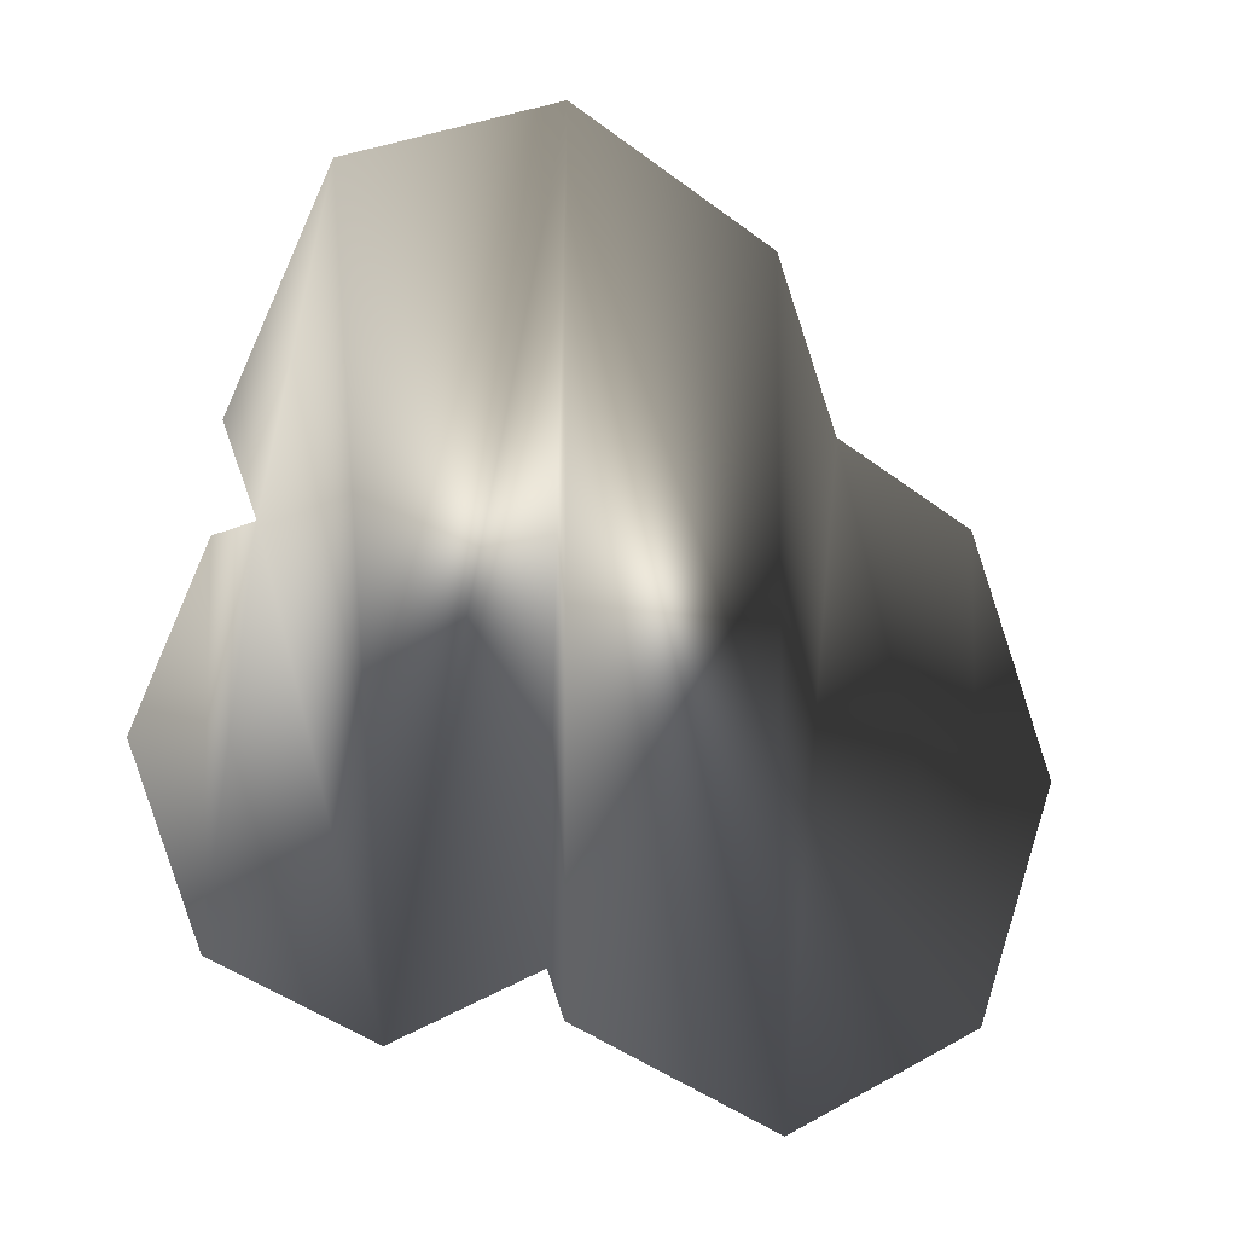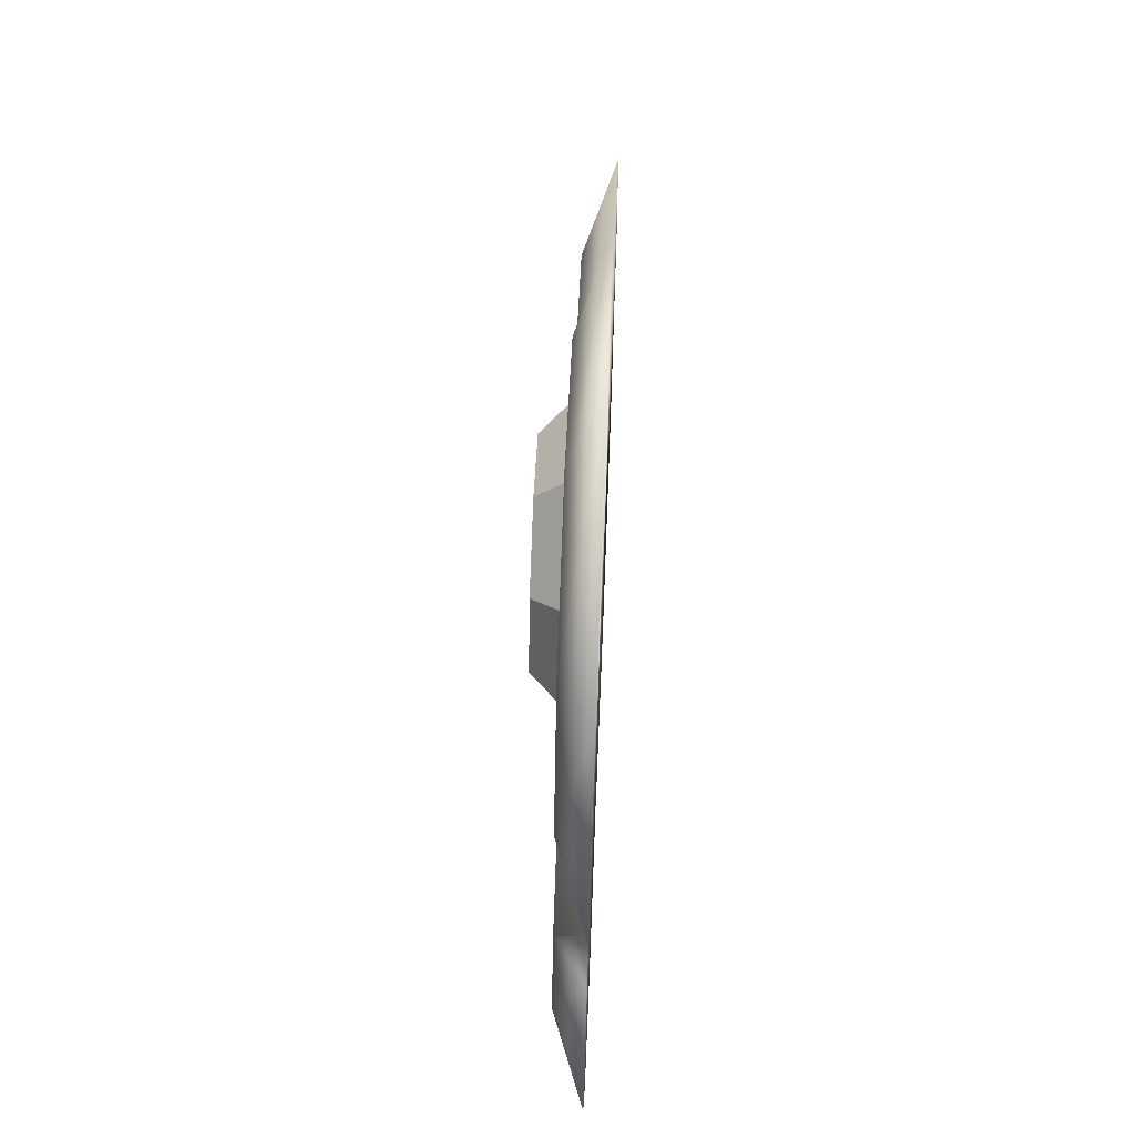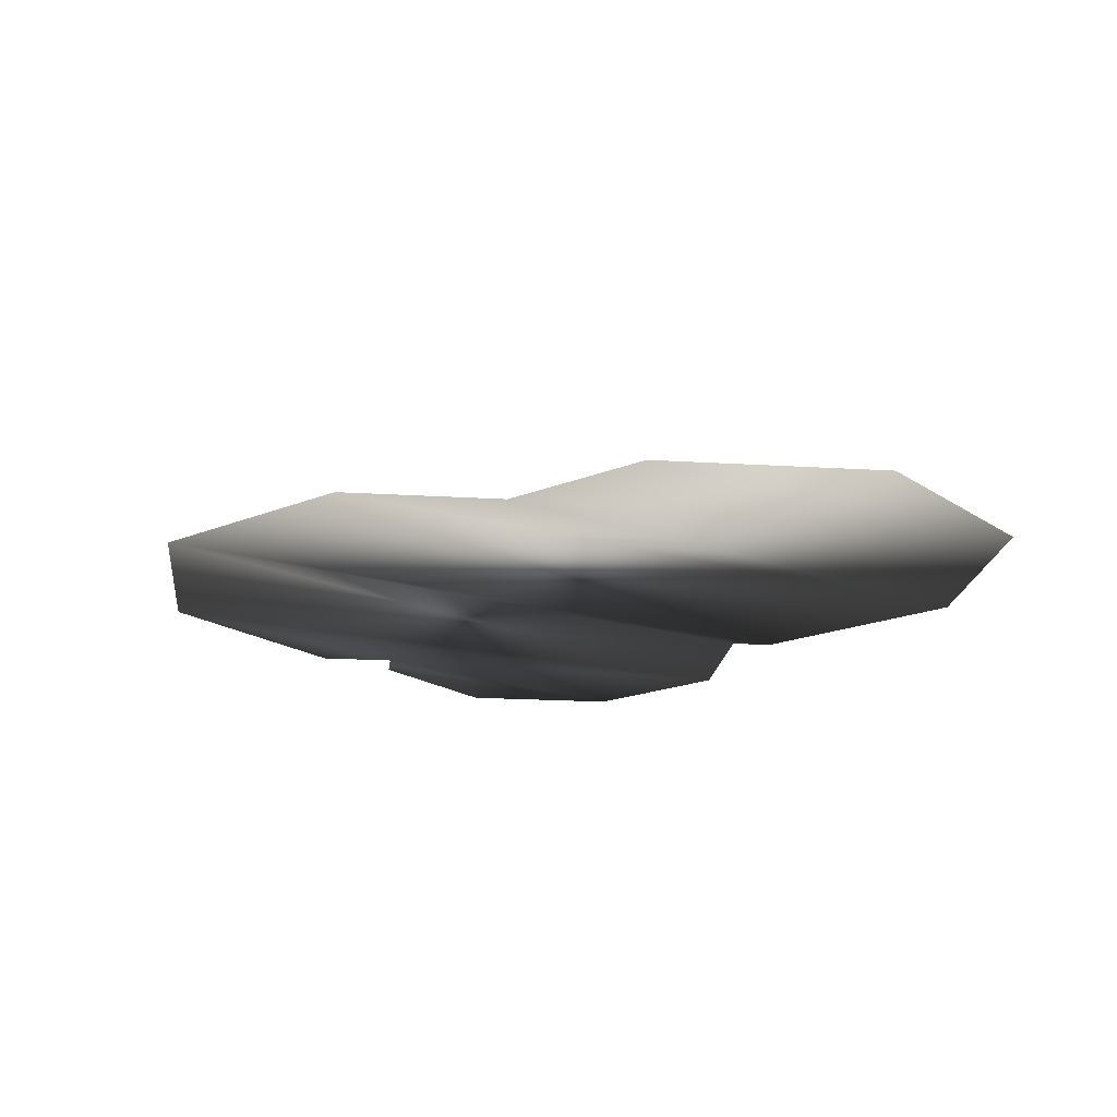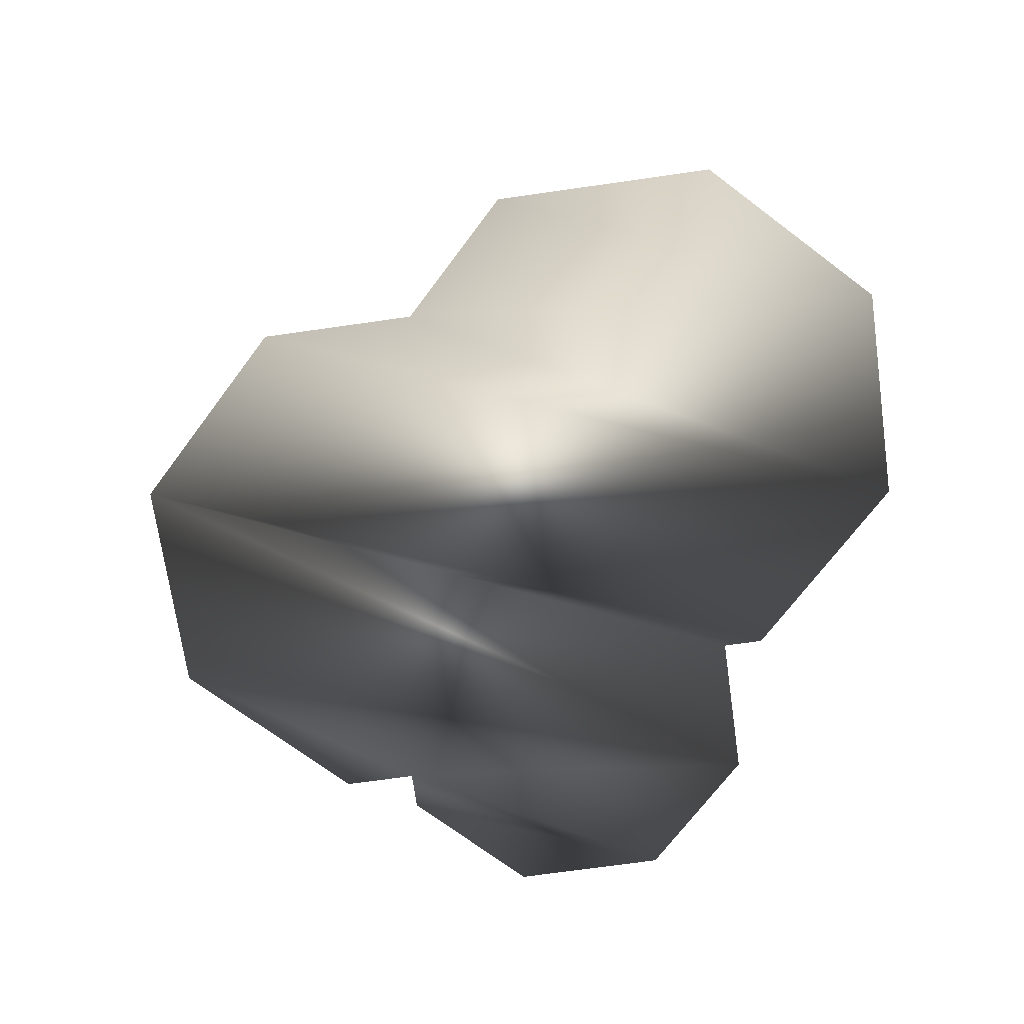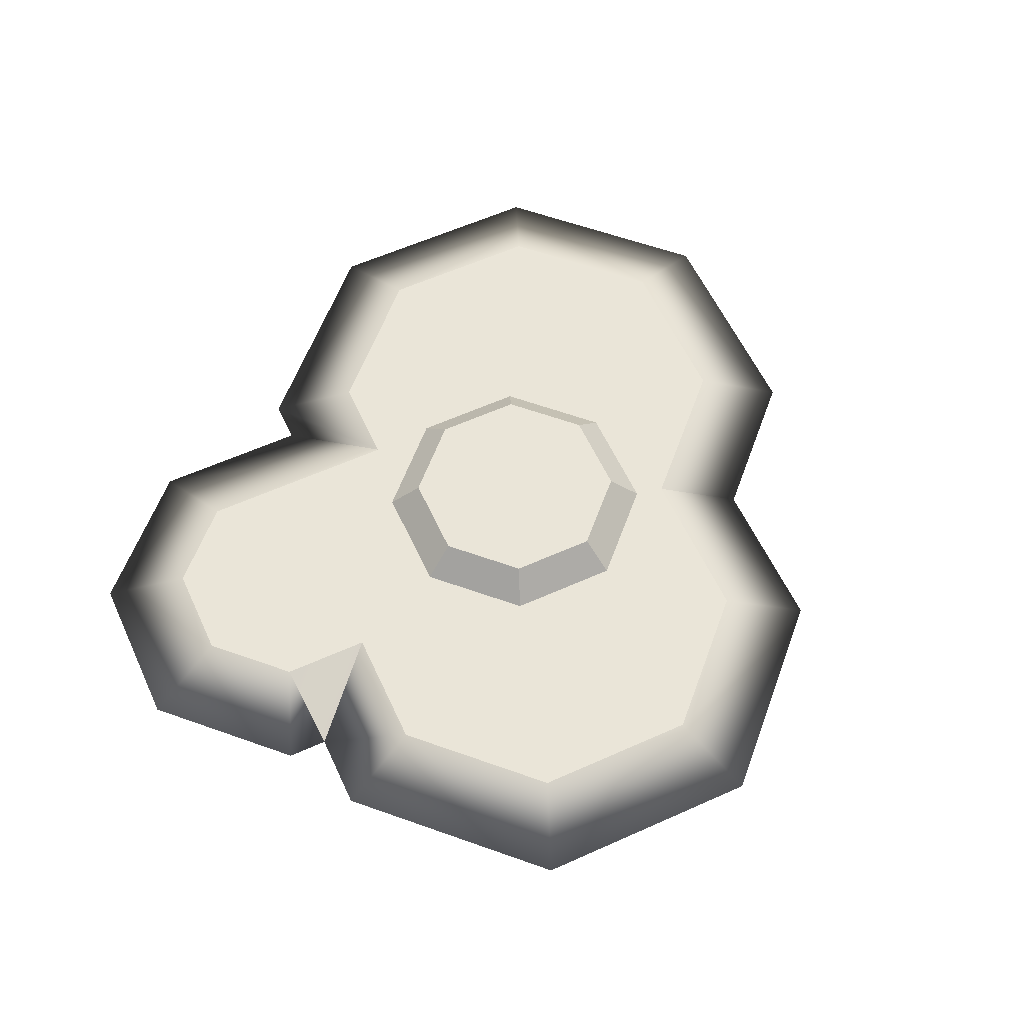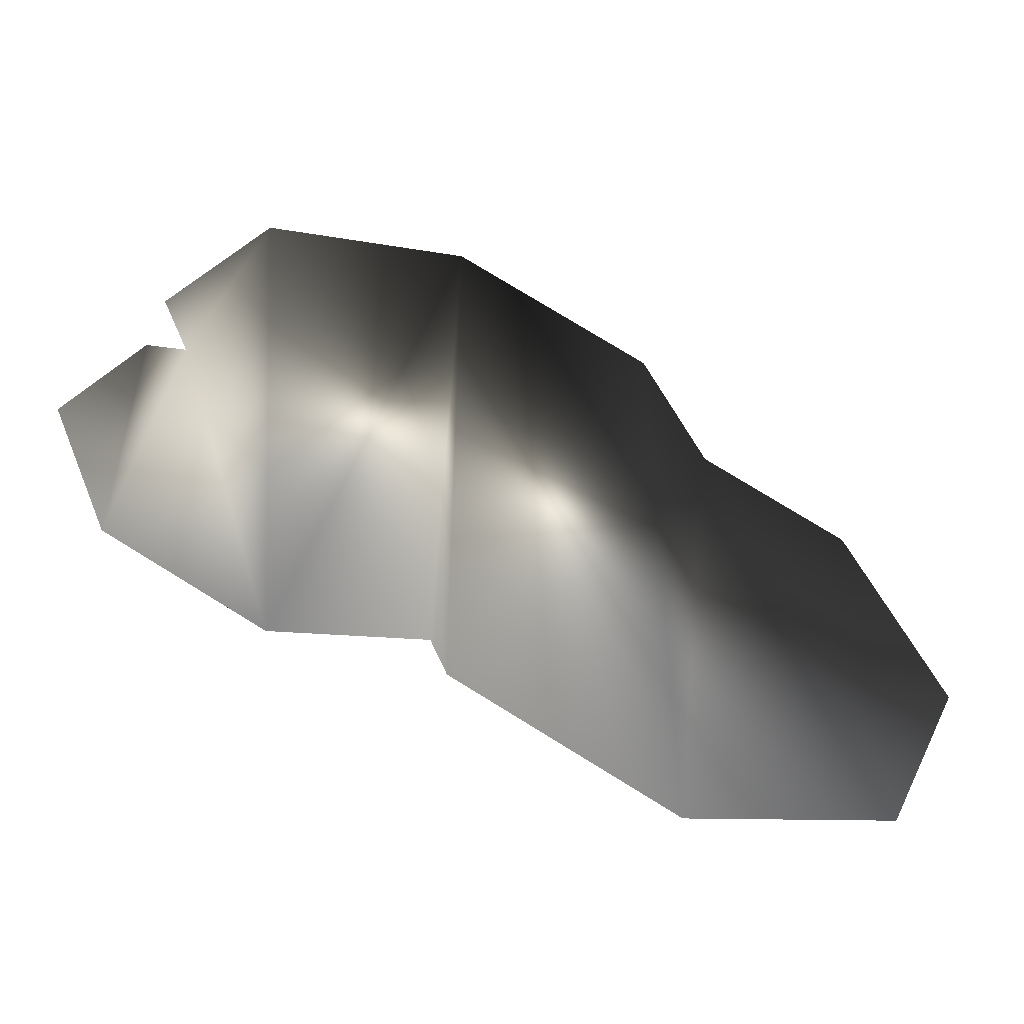
<metadata>
{"format":"obj","ext":"obj","renderer":"f3d","projection":"perspective","resolution":1024,"background":"white","views":[{"elev":-9.1,"azim":-35.7,"up":"+Z"},{"elev":64.0,"azim":-87.7,"up":"+Z"},{"elev":-19.0,"azim":60.8,"up":"+Y"},{"elev":-71.1,"azim":75.6,"up":"+Y"},{"elev":59.3,"azim":-47.3,"up":"+Y"},{"elev":-55.2,"azim":-22.7,"up":"+Z"}]}
</metadata>
<code>
o eggCooked
v -0.1491 0.0141 -0.101
v -0.1083 0 -0.1589
v -0.1781 0 -0.13
v -0.1083 0.0141 -0.1179
v -0.02079 0.0141 -0.08166
v -0.04129 0 -0.1311
v -0.166 0.0141 -0.06022
v -0.207 0 -0.06022
v -0.1781 -0 0.009573
v -0.1491 0.0141 -0.01942
v -0.1609 -0 0.0167
v -0.1114 0.0141 -0.003801
v 0.166 0.0141 -0.04985
v 0.1657 0 -0.1496
v 0.1368 0.0141 -0.1206
v 0.207 0 -0.04985
v 0.06604 0 -0.1909
v 0.06604 0.0141 -0.1499
v -0.004678 0.0141 -0.1206
v -0.03367 0 -0.1496
v 0.1657 -0 0.04985
v 0.1368 0.0141 0.02086
v 0.09524 -0 0.07905
v 0.06625 0.0141 0.05007
v -0.1334 -0 0.1496
v -0.1747 -0 0.04985
v -0.03367 -0 0.1909
v 0.06604 -0 0.1496
v -0.1337 0.0141 0.04985
v -0.1044 0.0141 0.1206
v -0.03367 0.0141 0.1499
v 0.03705 0.0141 0.1206
v -0.05922 0.0141 -0.00493
v -0.03965 0.0141 0.04233
v 0.007607 0.0141 0.0619
v 0.05486 0.0141 0.04233
v 0.07444 0.0141 -0.00493
v -0.03965 0.0141 -0.05219
v 0.007607 0.0141 -0.07176
v 0.05486 0.0141 -0.05219
v -0.02917 0.0282 0.03184
v -0.02917 0.0282 -0.0417
v -0.0444 0.0282 -0.00493
v 0.007607 0.0282 0.04708
v 0.007607 0.0282 -0.05694
v 0.04438 0.0282 0.03184
v 0.04438 0.0282 -0.0417
v 0.05961 0.0282 -0.00493
f 1 2 3
f 2 1 4
f 5 2 4
f 2 5 6
f 3 7 1
f 7 3 8
f 9 7 8
f 7 9 10
f 11 10 9
f 10 11 12
f 13 14 15
f 14 13 16
f 17 15 14
f 15 17 18
f 17 19 18
f 19 17 20
f 20 5 19
f 5 20 6
f 13 21 16
f 21 13 22
f 22 23 21
f 23 22 24
f 25 26 11
f 2 25 11
f 3 2 11
f 3 11 9
f 9 8 3
f 2 27 25
f 2 6 27
f 6 20 27
f 20 28 27
f 20 17 28
f 17 23 28
f 17 14 23
f 14 21 23
f 14 16 21
f 29 11 26
f 11 29 12
f 25 29 26
f 29 25 30
f 27 30 25
f 30 27 31
f 28 31 27
f 31 28 32
f 28 24 32
f 24 28 23
f 31 33 30
f 33 31 34
f 34 31 35
f 35 31 32
f 35 32 36
f 36 32 24
f 36 24 37
f 37 24 22
f 4 30 33
f 12 30 4
f 30 12 29
f 4 33 38
f 4 38 5
f 5 38 39
f 5 39 19
f 19 39 18
f 18 39 40
f 18 40 37
f 18 37 15
f 15 37 22
f 15 22 13
f 4 10 12
f 1 10 4
f 10 1 7
f 41 42 43
f 42 41 44
f 42 44 45
f 45 44 46
f 45 46 47
f 47 46 48
f 34 43 33
f 43 34 41
f 48 40 47
f 40 48 37
f 43 38 33
f 38 43 42
f 47 39 45
f 39 47 40
f 36 48 46
f 48 36 37
f 35 41 34
f 41 35 44
f 42 39 38
f 39 42 45
f 35 46 44
f 46 35 36

</code>
